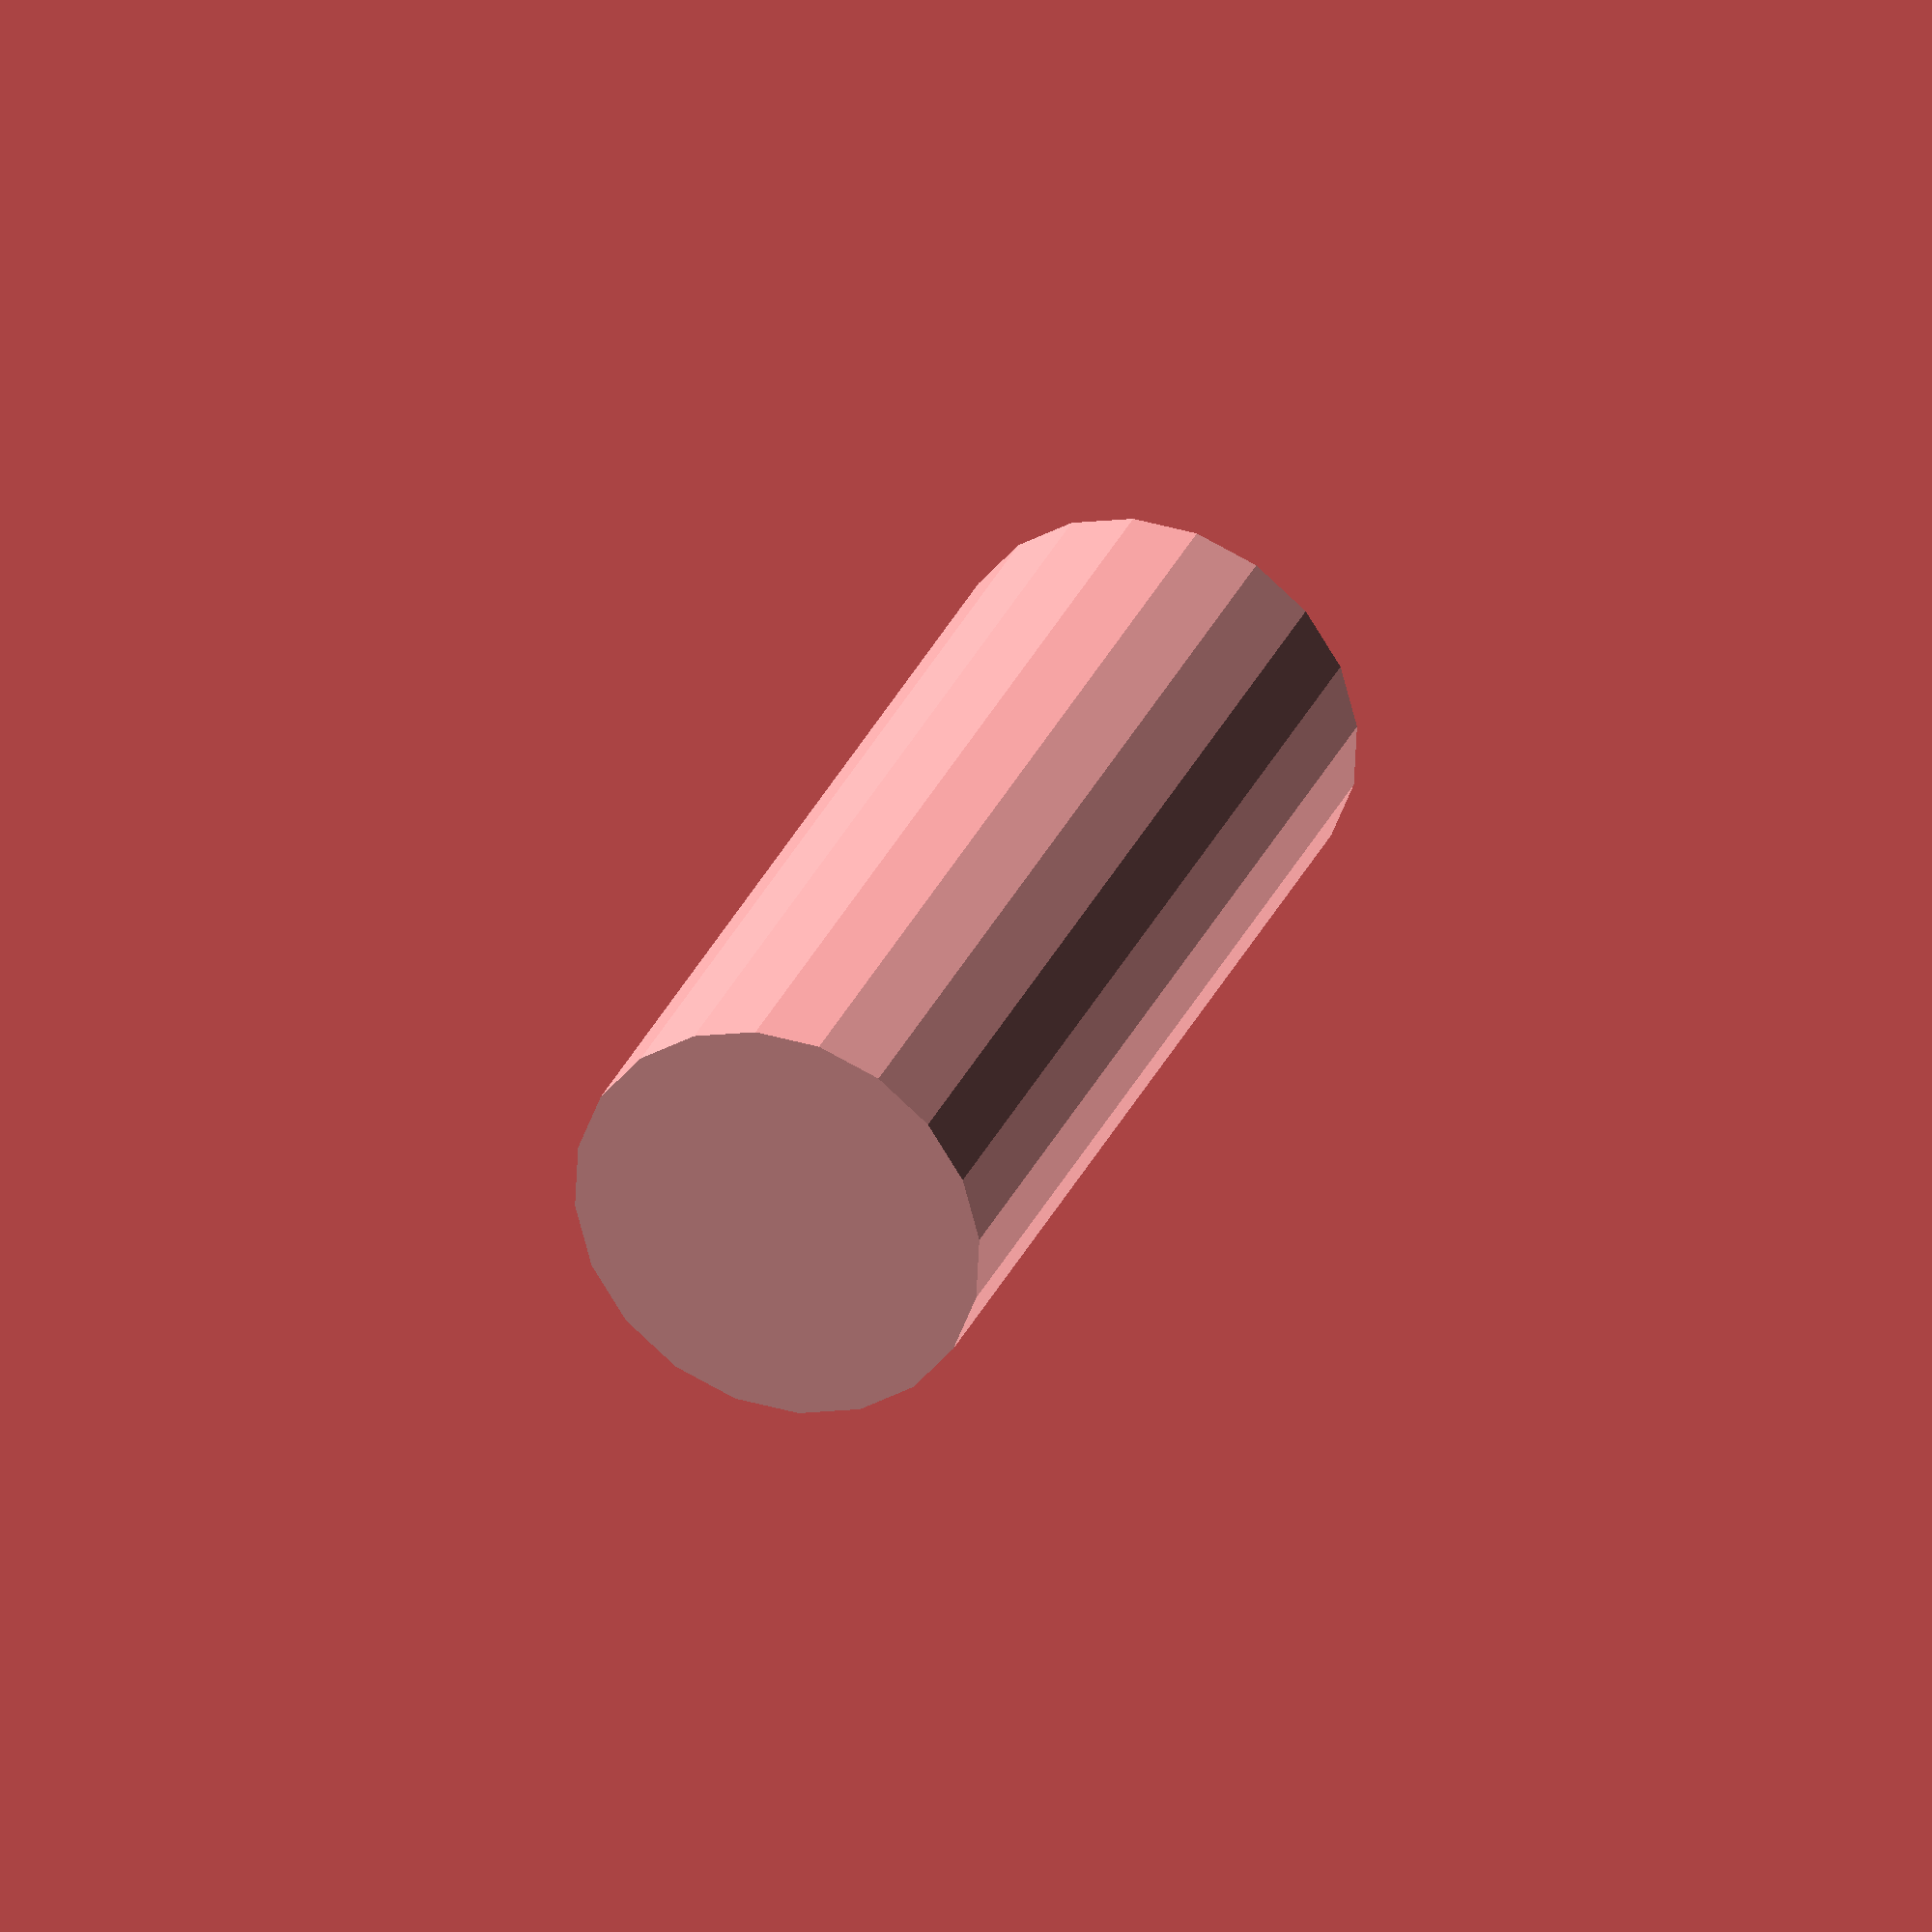
<openscad>
module metric_screw(len=10, pitch=.8, diam=5, $fn=20) {
	height=.866*pitch;
	poly=[ // x tracks "height" and y tracks "pitch"
		[diam/2-height, 0 ],
		// This draws a sawtooth with as many iterations needed to cover the 'len'
		for (t=[0:ceil(len/pitch)]) each([
			[ diam/2             , pitch*t + 0 ],
			[ diam/2             , pitch*t + pitch* 2/16 ],
			[ diam/2 - height*5/8, pitch*t + pitch* 7/16 ],
			[ diam/2 - height*5/8, pitch*t + pitch*11/16 ],
		]),
		[diam/2-height, pitch*ceil(len/pitch) + pitch*11/16 ]
	];
	intersection() {
		union() {
			// Extrude each half of the screw separately, and let "Union" work its magic to
			// assemble them.  Can't be done in a single 360* extrusion because it would end
			// with two faces facing eachother on same plane.
			extrude(convexity=10) for(t=[0:ceil($fn/2)], union=false)
				translate([0,0,(t/$fn-1)*pitch]) rotate(t*360/$fn, [0,0,1]) rotate(90, [1,0,0]) polygon(points=poly);
			extrude(convexity=10) for(t=[ceil($fn/2):$fn], union=false)
				translate([0,0,(t/$fn-1)*pitch]) rotate(t*360/$fn, [0,0,1]) rotate(90, [1,0,0]) polygon(points=poly);

			// That extrusion needed a hollow center, else there would be polygons at the axis
			// of the extrusion that "went sideways" (all points along same vector)
			// So, fill the center with a cylinder.
			cylinder(r=diam/2-height*3/4, h=len);
		}

		// Clip the above to the exact requested length
		cylinder(r=diam,h=len);
	}
}

metric_screw();

</openscad>
<views>
elev=150.0 azim=96.1 roll=339.8 proj=o view=solid
</views>
